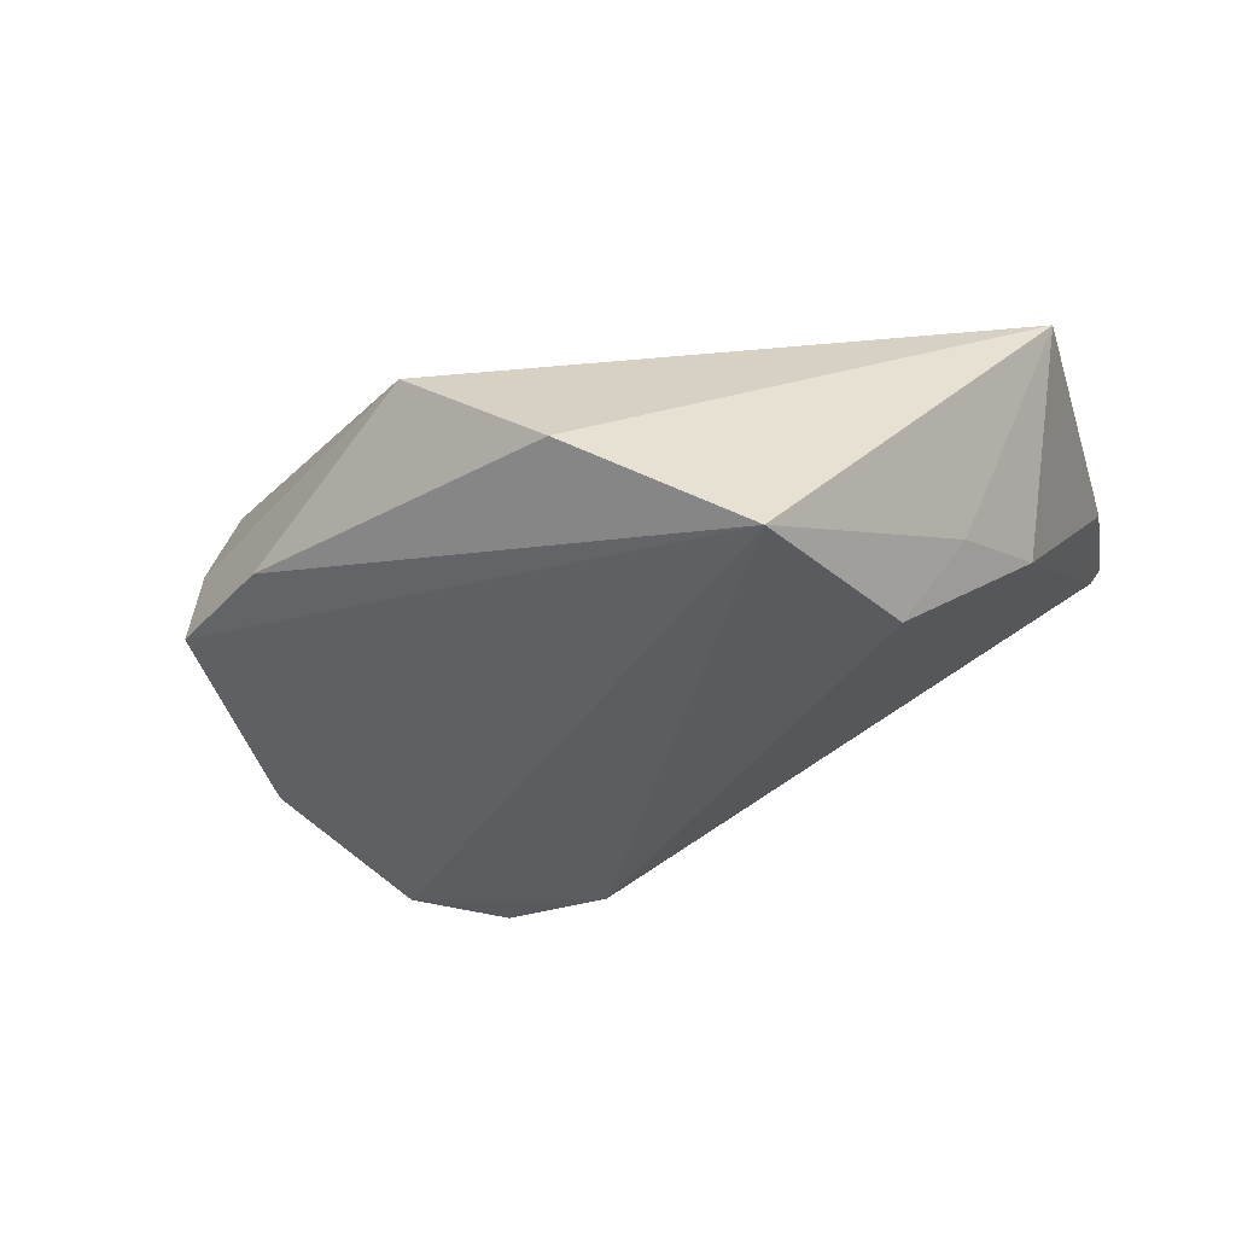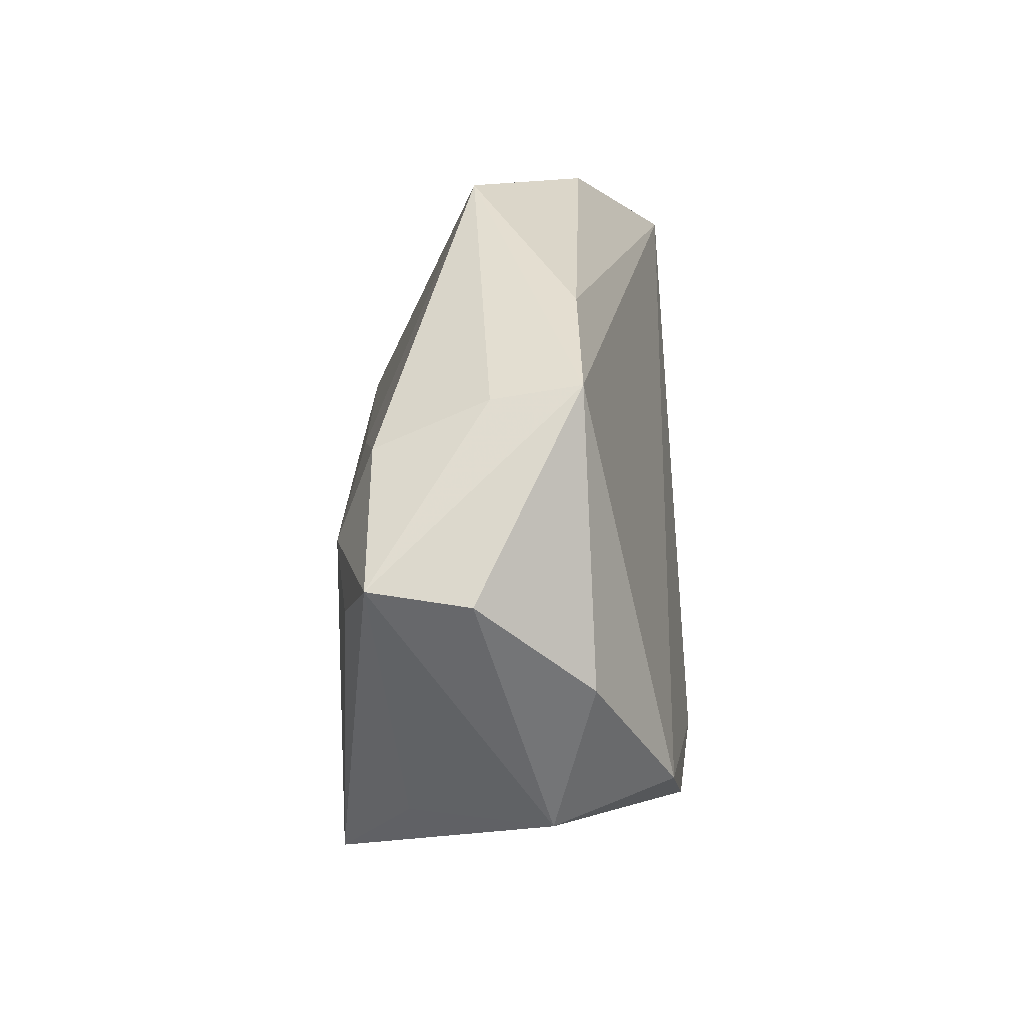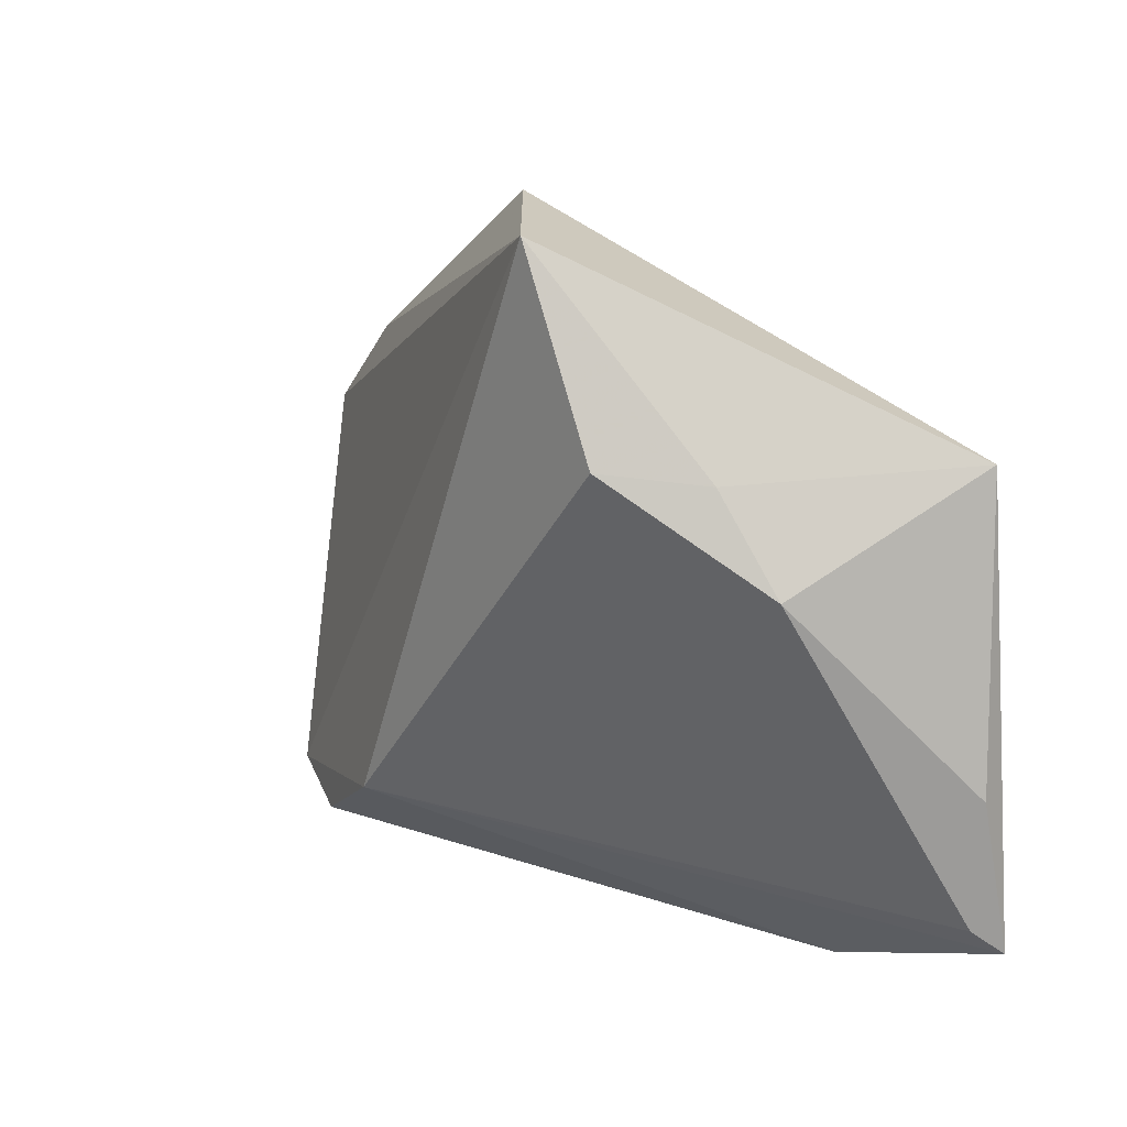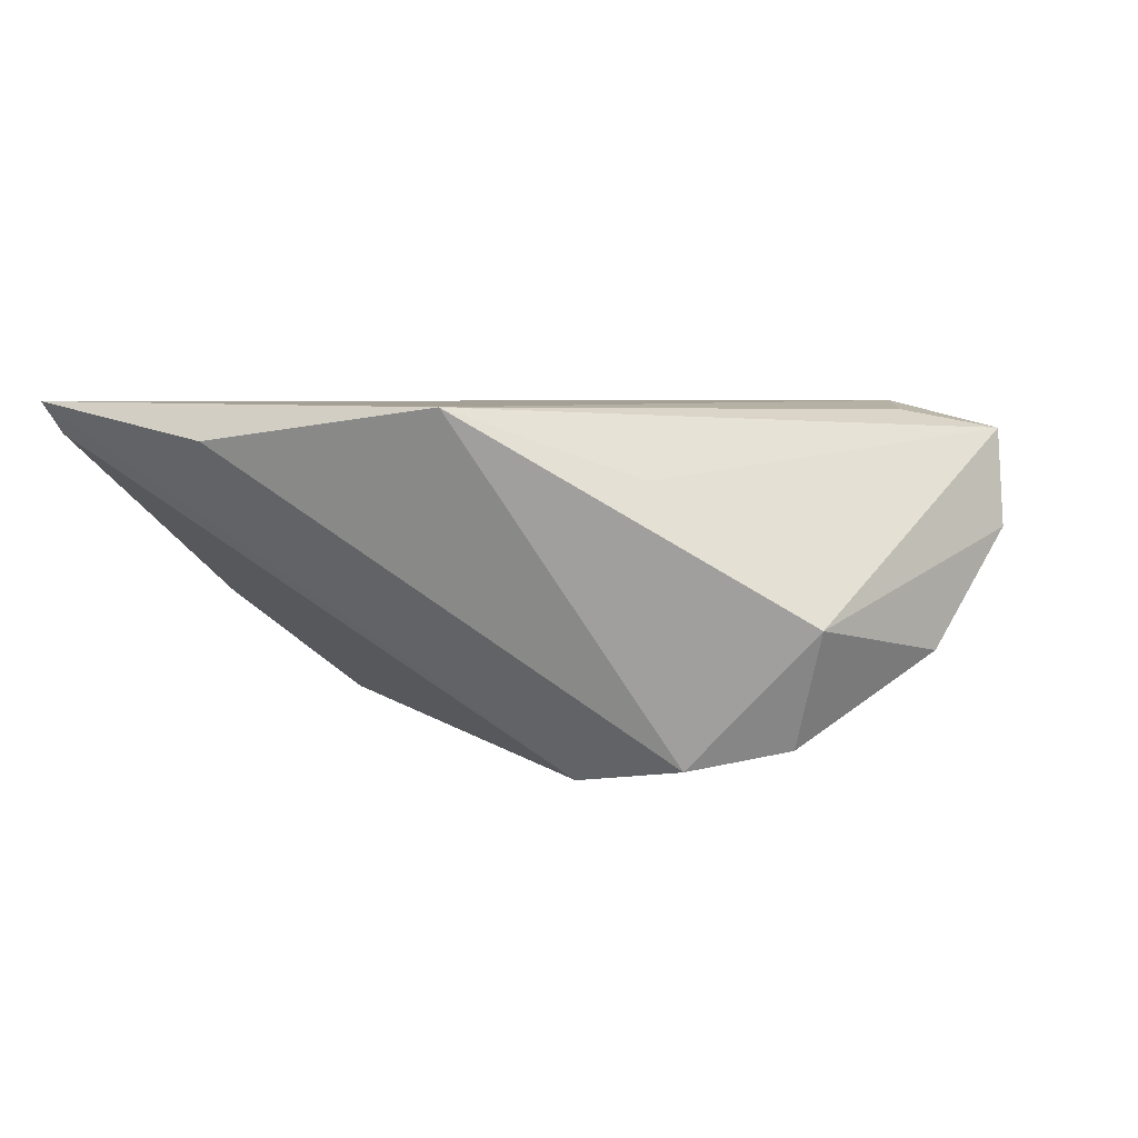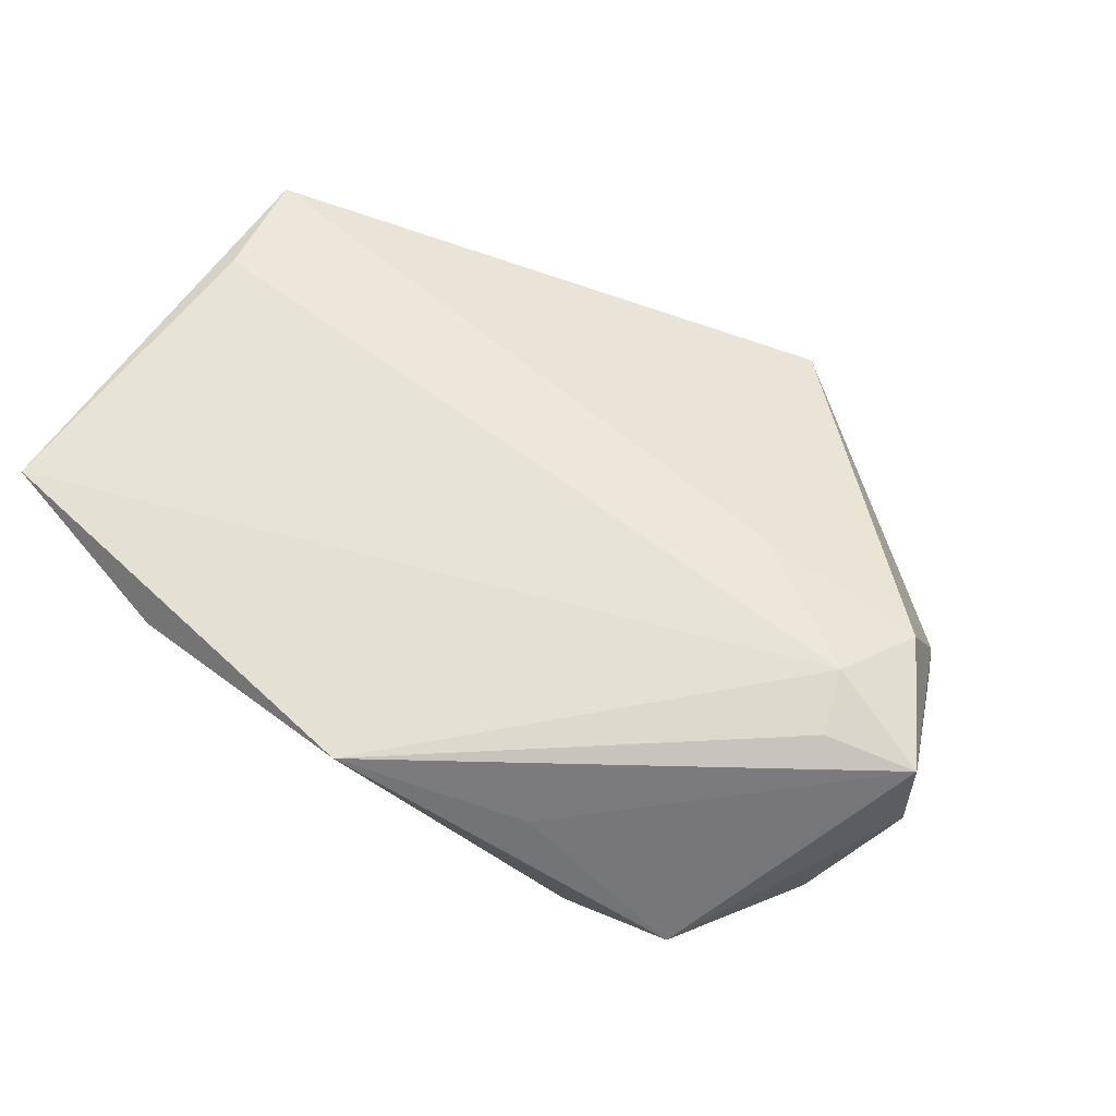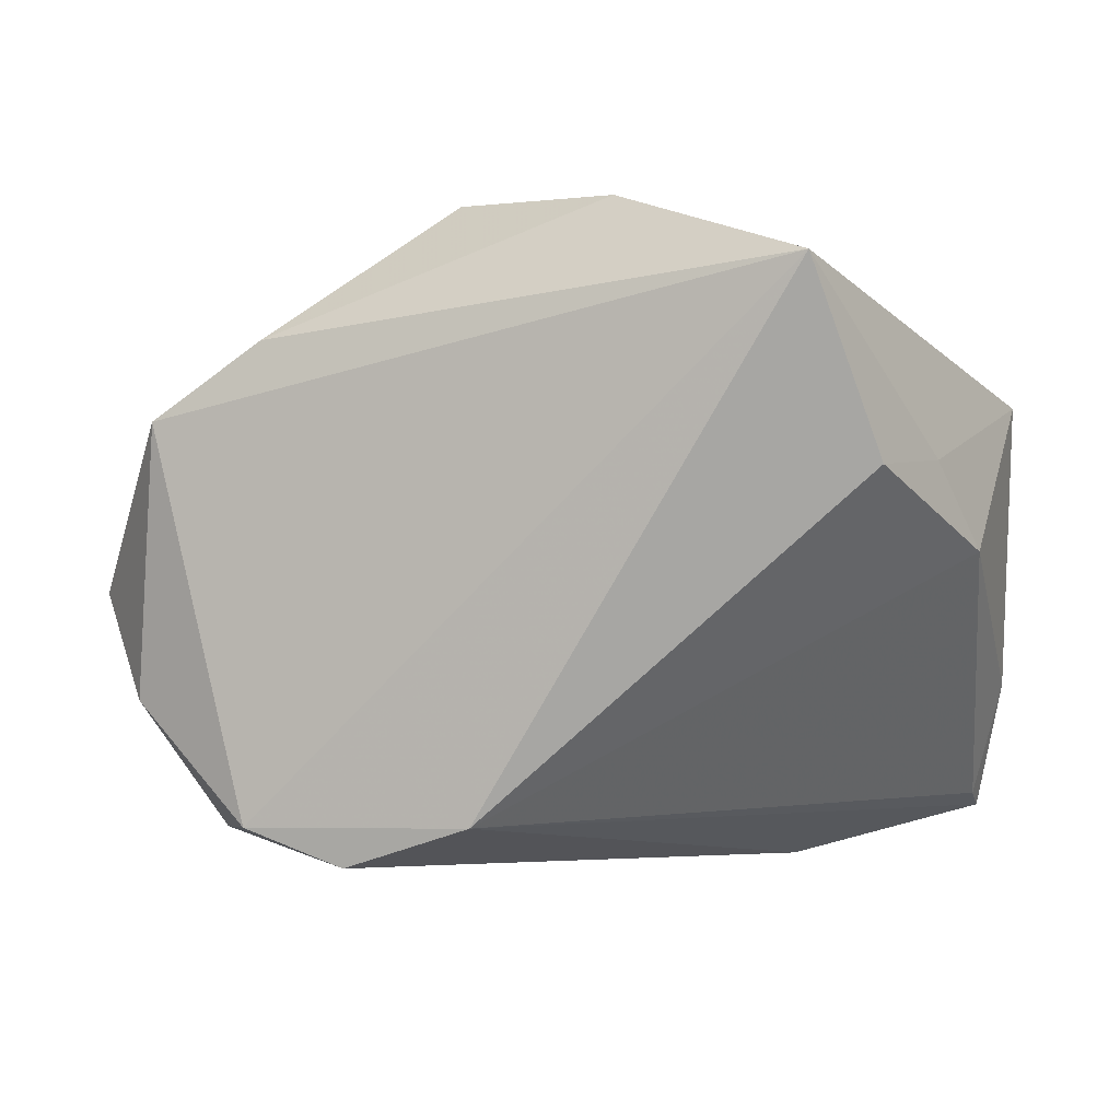
<metadata>
{"format":"obj","ext":"obj","renderer":"f3d","projection":"perspective","resolution":1024,"background":"white","views":[{"elev":-36.4,"azim":-162.7,"up":"+Z"},{"elev":4.1,"azim":86.5,"up":"+Y"},{"elev":8.3,"azim":-121.8,"up":"+Y"},{"elev":5.9,"azim":18.6,"up":"+Z"},{"elev":65.7,"azim":36.0,"up":"+Z"},{"elev":12.2,"azim":-178.5,"up":"+Y"}]}
</metadata>
<code>
v 0.001096 -0.0434 0.02045
v -0.05381 -0.03357 0.01636
v 0.01143 -0.02522 -0.02543
v 0.04424 0.002148 0.02045
v 0.04713 -0.005872 0.01956
v -0.055 -0.03653 0.02045
v -0.03633 0.0181 -0.02256
v 0.03724 0.0303 -0.008006
v 0.04344 -0.03202 -0.00489
v 0.02638 0.01275 0.01718
v -0.05702 -0.01816 0.01529
v -0.05702 0.01875 0.01562
v 0.05335 -0.01444 -0.008942
v 0.03911 -0.02723 -0.0198
v 0.05014 0.01859 0.002983
v -0.044 0.01671 -0.0117
v -0.05422 0.004566 0.01831
v 0.02683 -0.03141 -0.02235
v -0.027 0.0429 -0.02549
v 0.02312 -0.03394 0.0119
v 0.01366 0.04549 0.003113
v 0.0597 -0.004112 0.005312
v -0.03011 -0.04215 0.01605
v -0.04993 0.004679 -0.007477
v -0.005164 0.04797 -0.0121
v 0.0586 -0.002367 0.0173
v 0.05077 0.02026 -0.007619
v 0.04896 0.01297 0.01631
f 23 18 1
f 23 1 6
f 4 6 1
f 9 1 18
f 12 19 16
f 16 24 12
f 7 16 19
f 24 16 7
f 22 9 13
f 14 9 18
f 14 13 9
f 27 14 19
f 13 14 27
f 22 13 27
f 12 24 11
f 11 6 12
f 2 11 24
f 6 11 2
f 26 9 22
f 22 27 26
f 10 21 12
f 12 4 10
f 12 6 17
f 17 4 12
f 6 4 17
f 25 19 12
f 12 21 25
f 24 7 3
f 3 2 24
f 3 7 19
f 3 18 23
f 19 14 3
f 3 14 18
f 23 6 3
f 6 2 3
f 5 4 1
f 1 26 5
f 5 26 4
f 1 9 20
f 20 26 1
f 9 26 20
f 15 27 21
f 15 26 27
f 21 10 28
f 28 10 4
f 4 26 28
f 28 15 21
f 26 15 28
f 21 27 8
f 8 25 21
f 8 27 19
f 19 25 8

</code>
